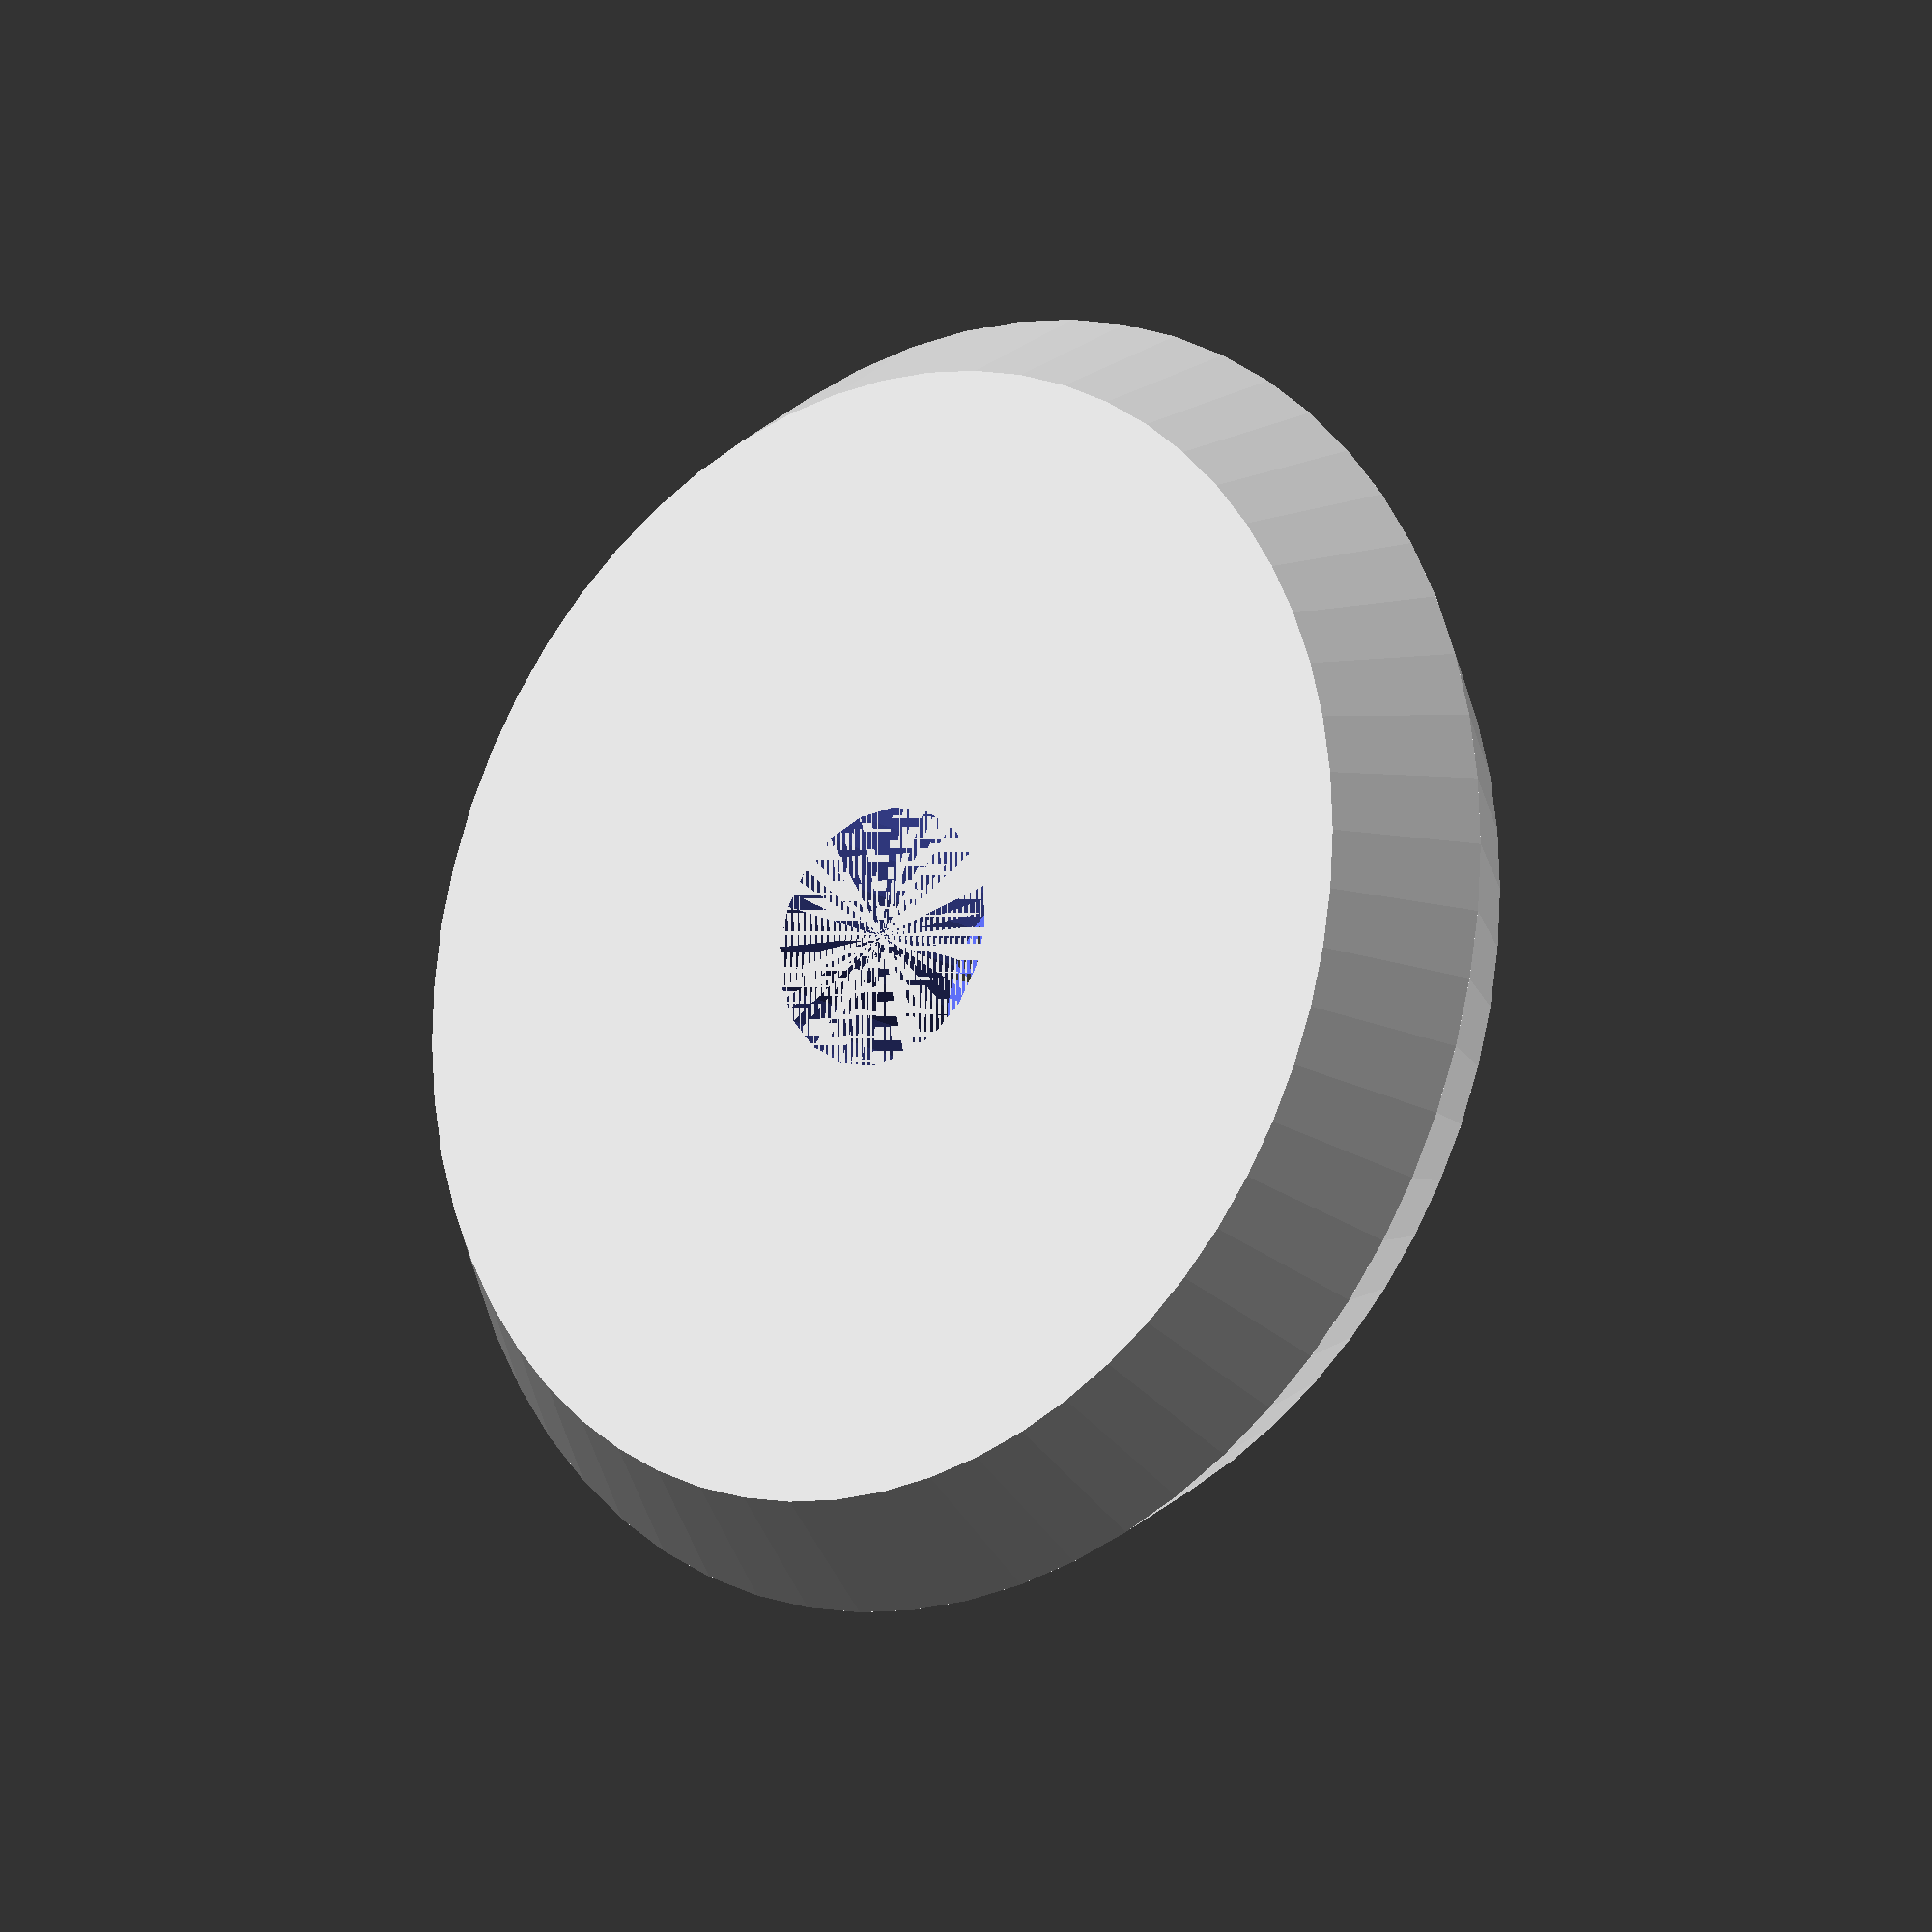
<openscad>
/* [Global] */

//Thickness of the roller
thickness = 8; //[1:100]

//Larger diameter of the wheel
large_dia=40;

//Smaller diameter of the wheel
small_dia=35;

//Mounting bolt diameter
bolt_size=8;

difference()
{
	union()
	{
		cylinder(h=thickness/2, r1=small_dia/2, r2=large_dia/2, center=false, $fn=60);
		translate([0,0,thickness/2]) cylinder(h=thickness/2, r1=large_dia/2, r2=small_dia/2, center=false, $fn=60);
	}
	union()
	{
		cylinder(h=thickness, r=bolt_size/2, $fn=20);
	}
}
	

</openscad>
<views>
elev=196.8 azim=113.9 roll=140.9 proj=o view=wireframe
</views>
